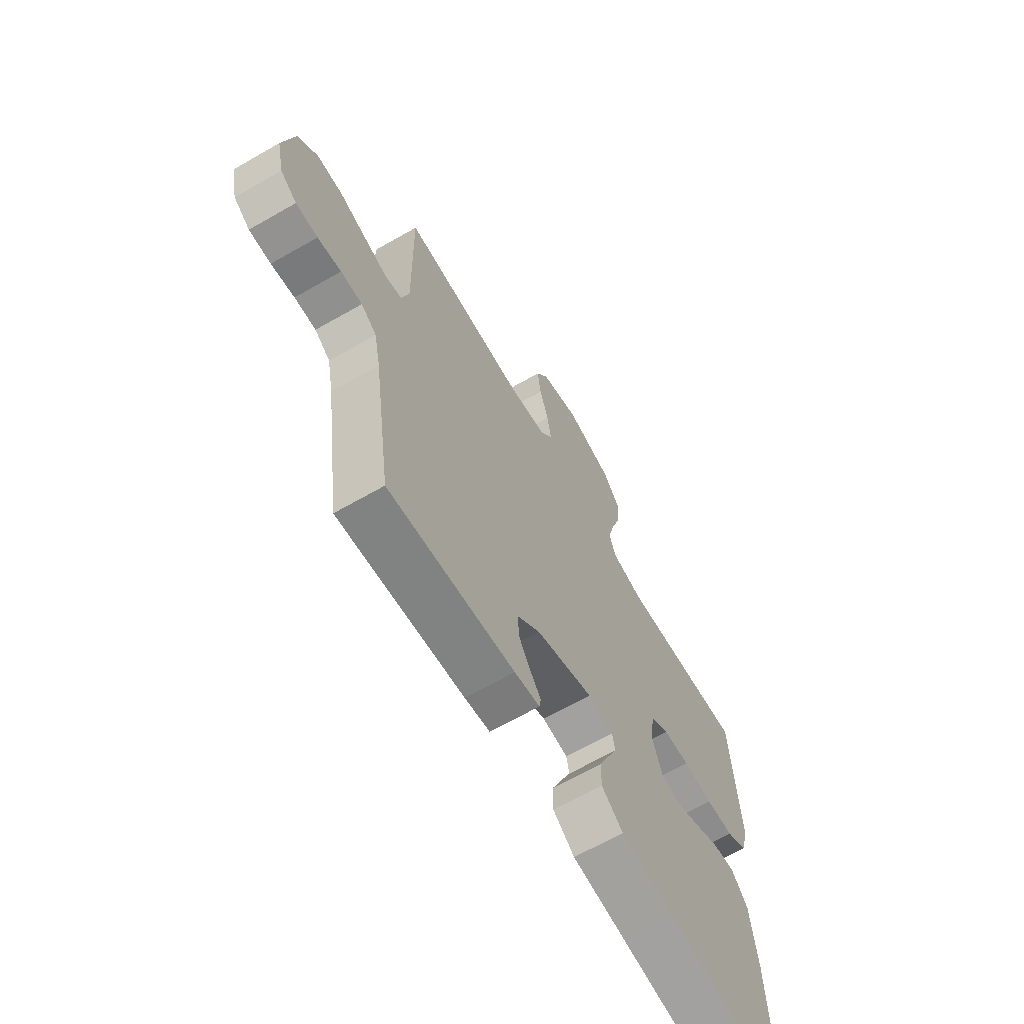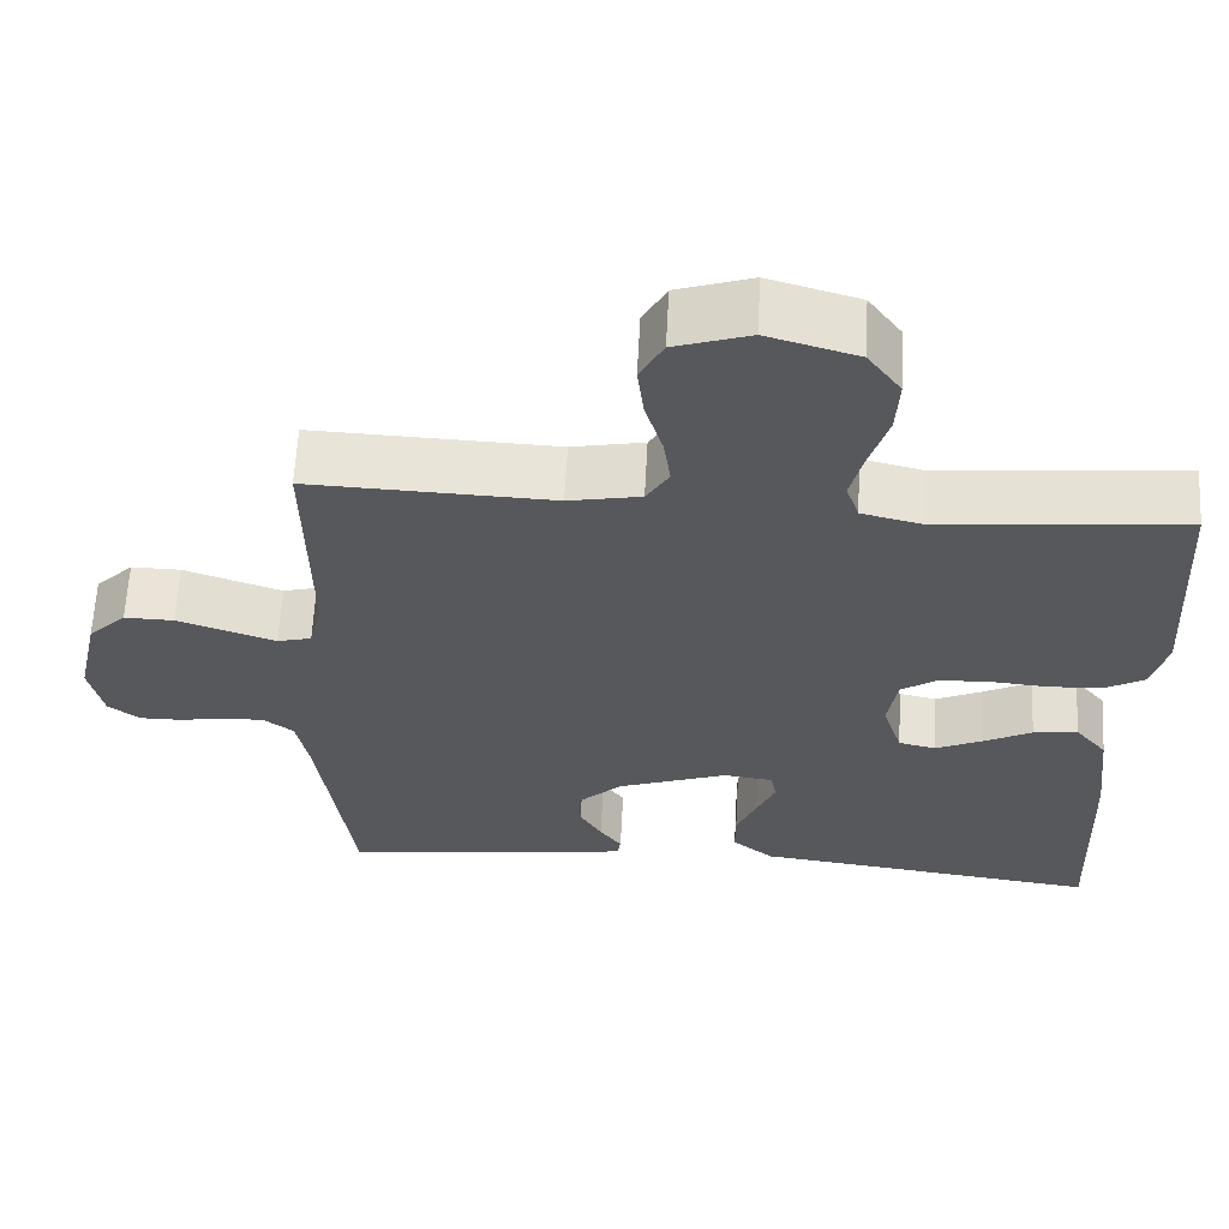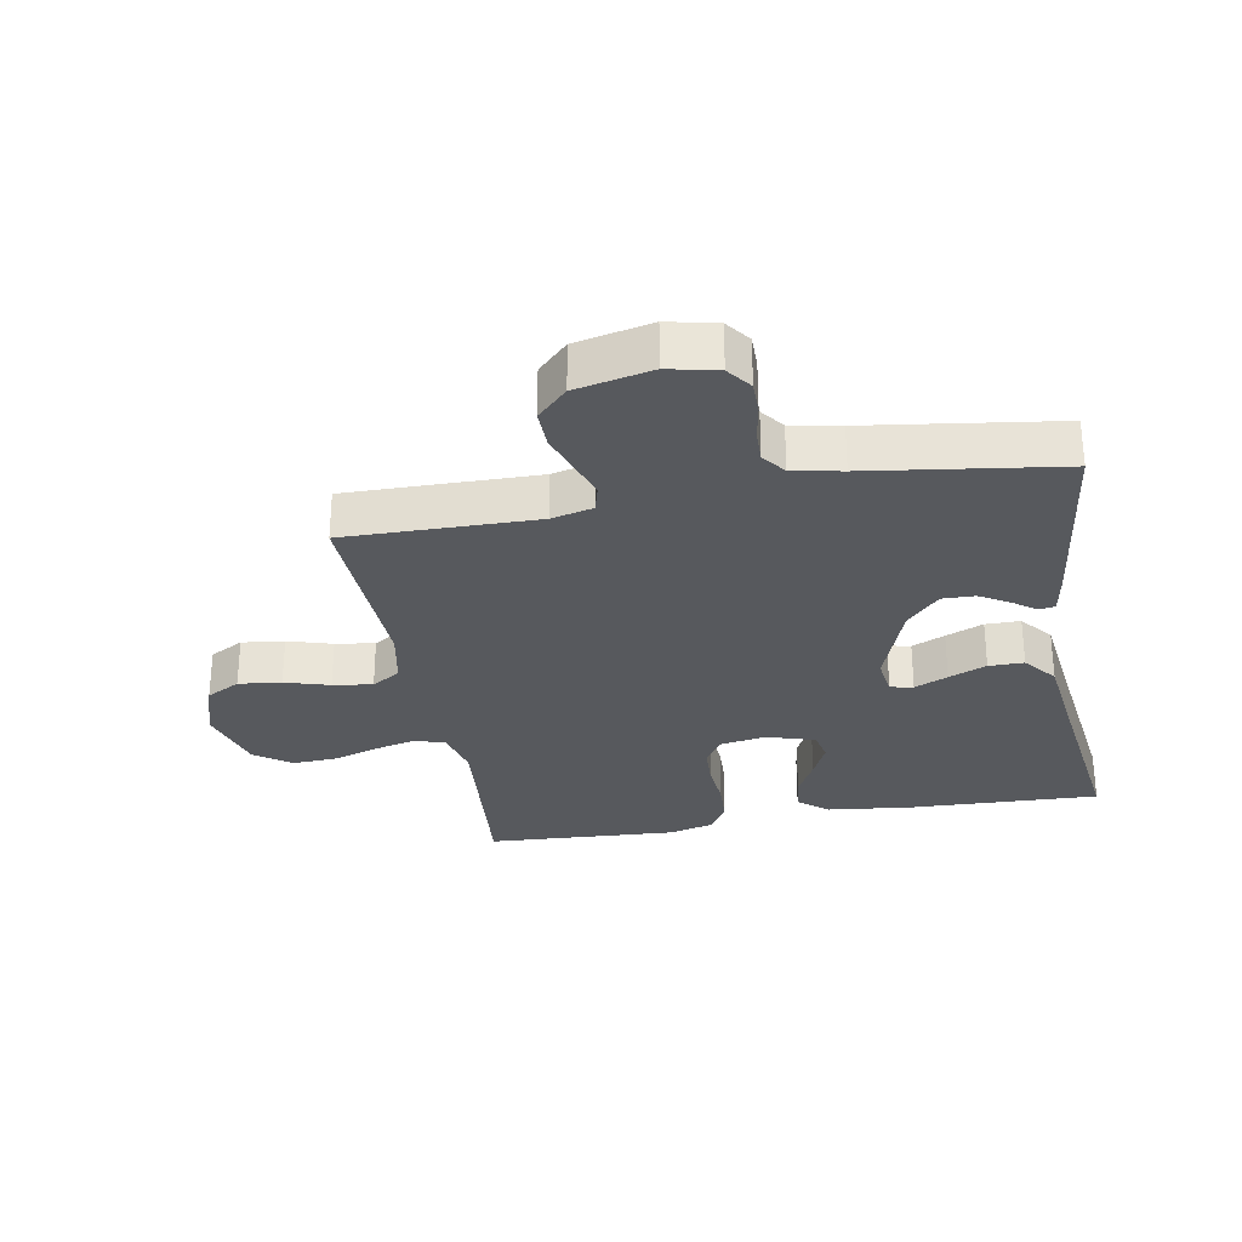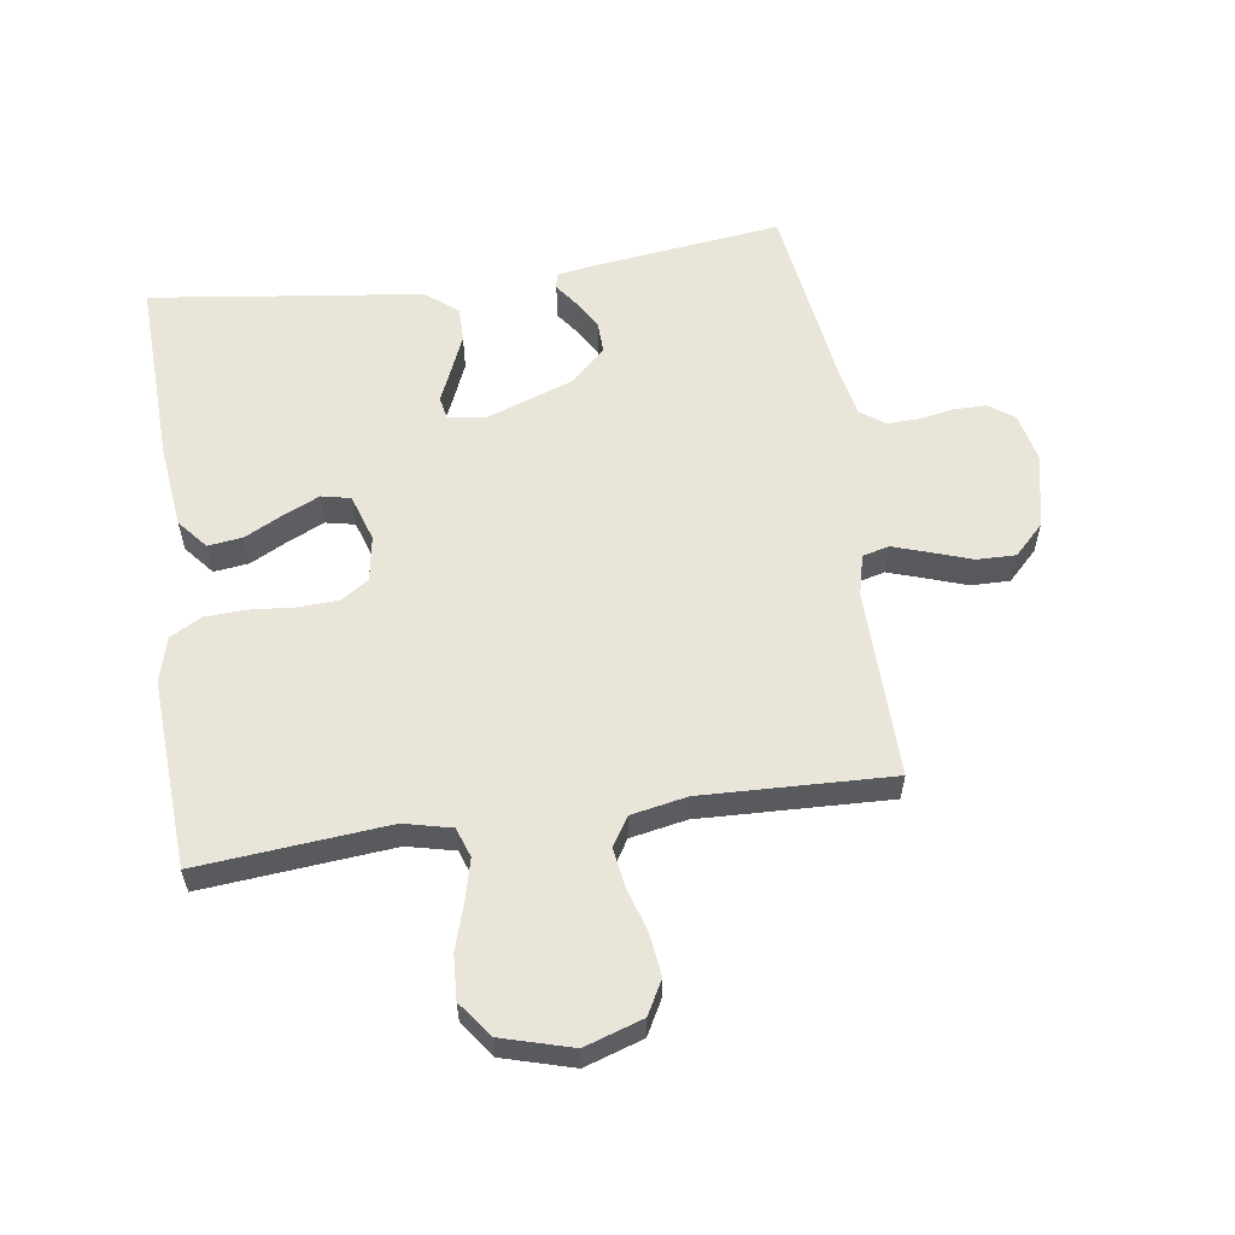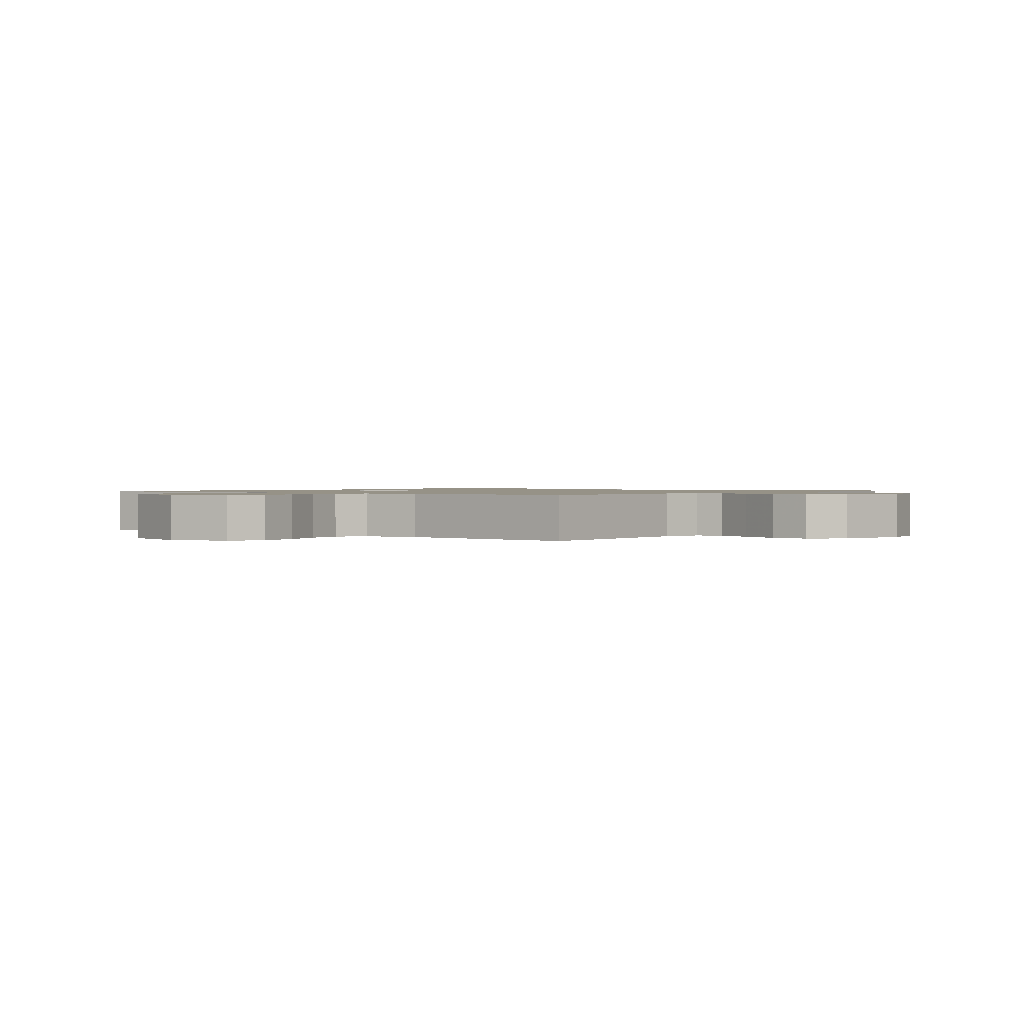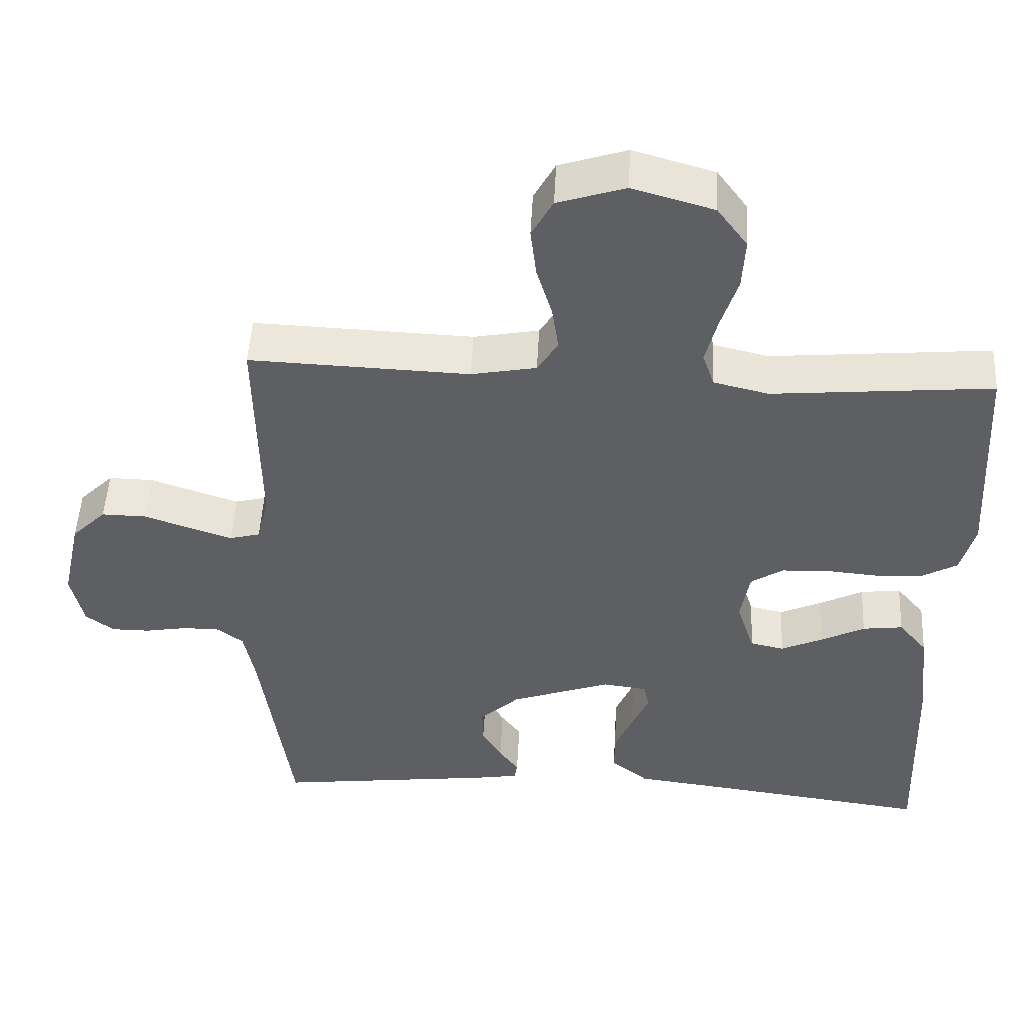
<metadata>
{"format":"obj","ext":"obj","renderer":"f3d","projection":"perspective","resolution":1024,"background":"white","views":[{"elev":-66.4,"azim":119.9,"up":"+Z"},{"elev":61.5,"azim":-177.0,"up":"+Z"},{"elev":-29.3,"azim":100.2,"up":"+Y"},{"elev":58.2,"azim":-8.3,"up":"+Y"},{"elev":1.1,"azim":38.2,"up":"+Y"},{"elev":49.6,"azim":-177.0,"up":"+Z"}]}
</metadata>
<code>
v 0.5 0.07 -0.5
v 0.2 0.07 -0.463
v 0.14 0.07 -0.453
v 0.136 0.07 -0.428
v 0.163 0.07 -0.391
v 0.19 0.07 -0.345
v 0.191 0.07 -0.294
v 0.137 0.07 -0.243
v 0 0.07 -0.194
v -0.061 0.07 -0.202
v -0.068 0.07 -0.238
v -0.045 0.07 -0.29
v -0.02 0.07 -0.349
v -0.02 0.07 -0.404
v -0.071 0.07 -0.445
v -0.2 0.07 -0.461
v -0.5 0.07 -0.5
v -0.489 0.07 -0.2
v -0.474 0.07 -0.068
v -0.435 0.07 -0.021
v -0.38 0.07 -0.028
v -0.32 0.07 -0.059
v -0.263 0.07 -0.085
v -0.217 0.07 -0.075
v -0.193 0.07 0
v -0.205 0.07 0.072
v -0.249 0.07 0.101
v -0.312 0.07 0.104
v -0.383 0.07 0.098
v -0.449 0.07 0.101
v -0.498 0.07 0.129
v -0.517 0.07 0.2
v -0.5 0.07 0.5
v -0.2 0.07 0.473
v -0.125 0.07 0.491
v -0.109 0.07 0.538
v -0.125 0.07 0.602
v -0.148 0.07 0.675
v -0.152 0.07 0.745
v -0.111 0.07 0.801
v 0 0.07 0.833
v 0.092 0.07 0.803
v 0.121 0.07 0.75
v 0.113 0.07 0.683
v 0.092 0.07 0.613
v 0.083 0.07 0.551
v 0.111 0.07 0.506
v 0.2 0.07 0.489
v 0.5 0.07 0.5
v 0.496 0.07 0.2
v 0.512 0.07 0.135
v 0.554 0.07 0.124
v 0.611 0.07 0.143
v 0.675 0.07 0.165
v 0.736 0.07 0.166
v 0.783 0.07 0.119
v 0.809 0.07 0
v 0.792 0.07 -0.077
v 0.753 0.07 -0.106
v 0.701 0.07 -0.106
v 0.645 0.07 -0.096
v 0.594 0.07 -0.095
v 0.557 0.07 -0.123
v 0.542 0.07 -0.2
v 0.5 0 -0.5
v 0.2 0 -0.463
v 0.14 0 -0.453
v 0.136 0 -0.428
v 0.163 0 -0.391
v 0.19 0 -0.345
v 0.191 0 -0.294
v 0.137 0 -0.243
v 0 0 -0.194
v -0.061 0 -0.202
v -0.068 0 -0.238
v -0.045 0 -0.29
v -0.02 0 -0.349
v -0.02 0 -0.404
v -0.071 0 -0.445
v -0.2 0 -0.461
v -0.5 0 -0.5
v -0.489 0 -0.2
v -0.474 0 -0.068
v -0.435 0 -0.021
v -0.38 0 -0.028
v -0.32 0 -0.059
v -0.263 0 -0.085
v -0.217 0 -0.075
v -0.193 0 0
v -0.205 0 0.072
v -0.249 0 0.101
v -0.312 0 0.104
v -0.383 0 0.098
v -0.449 0 0.101
v -0.498 0 0.129
v -0.517 0 0.2
v -0.5 0 0.5
v -0.2 0 0.473
v -0.125 0 0.491
v -0.109 0 0.538
v -0.125 0 0.602
v -0.148 0 0.675
v -0.152 0 0.745
v -0.111 0 0.801
v 0 0 0.833
v 0.092 0 0.803
v 0.121 0 0.75
v 0.113 0 0.683
v 0.092 0 0.613
v 0.083 0 0.551
v 0.111 0 0.506
v 0.2 0 0.489
v 0.5 0 0.5
v 0.496 0 0.2
v 0.512 0 0.135
v 0.554 0 0.124
v 0.611 0 0.143
v 0.675 0 0.165
v 0.736 0 0.166
v 0.783 0 0.119
v 0.809 0 0
v 0.792 0 -0.077
v 0.753 0 -0.106
v 0.701 0 -0.106
v 0.645 0 -0.096
v 0.594 0 -0.095
v 0.557 0 -0.123
v 0.542 0 -0.2
f 59 60 61
f 58 59 61
f 57 58 61
f 56 57 61
f 55 56 61
f 54 55 61
f 53 54 61
f 52 53 61 62
f 51 52 62 63
f 48 49 50
f 51 63 64
f 50 51 64
f 48 50 64
f 47 48 64
f 43 44 45
f 42 43 45
f 41 42 45
f 40 41 45
f 39 40 45
f 38 39 45
f 37 38 45
f 36 37 45 46
f 47 64 1
f 46 47 1
f 36 46 1
f 35 36 1
f 32 33 34
f 31 32 34
f 30 31 34
f 29 30 34
f 28 29 34
f 20 21 22
f 19 20 22
f 18 19 22
f 17 18 22
f 16 17 22
f 16 22 23
f 15 16 23
f 14 15 23
f 13 14 23
f 12 13 23
f 11 12 23
f 10 11 23 24
f 3 4 5
f 2 3 5
f 1 2 5
f 1 5 6
f 27 28 34 35
f 26 27 35
f 25 26 35 1
f 9 10 24 25
f 8 9 25
f 8 25 1
f 7 8 1
f 1 6 7
f 125 124 123
f 125 123 122
f 125 122 121
f 125 121 120
f 125 120 119
f 125 119 118
f 125 118 117
f 126 125 117 116
f 127 126 116 115
f 114 113 112
f 128 127 115
f 128 115 114
f 128 114 112
f 128 112 111
f 109 108 107
f 109 107 106
f 109 106 105
f 109 105 104
f 109 104 103
f 109 103 102
f 109 102 101
f 110 109 101 100
f 65 128 111
f 65 111 110
f 65 110 100
f 65 100 99
f 98 97 96
f 98 96 95
f 98 95 94
f 98 94 93
f 98 93 92
f 86 85 84
f 86 84 83
f 86 83 82
f 86 82 81
f 86 81 80
f 87 86 80
f 87 80 79
f 87 79 78
f 87 78 77
f 87 77 76
f 87 76 75
f 88 87 75 74
f 69 68 67
f 69 67 66
f 69 66 65
f 70 69 65
f 99 98 92 91
f 99 91 90
f 65 99 90 89
f 89 88 74 73
f 89 73 72
f 65 89 72
f 65 72 71
f 71 70 65
f 1 65 66 2
f 2 66 67 3
f 3 67 68 4
f 4 68 69 5
f 5 69 70 6
f 6 70 71 7
f 7 71 72 8
f 8 72 73 9
f 9 73 74 10
f 10 74 75 11
f 11 75 76 12
f 12 76 77 13
f 13 77 78 14
f 14 78 79 15
f 15 79 80 16
f 16 80 81 17
f 17 81 82 18
f 18 82 83 19
f 19 83 84 20
f 20 84 85 21
f 21 85 86 22
f 22 86 87 23
f 23 87 88 24
f 24 88 89 25
f 25 89 90 26
f 26 90 91 27
f 27 91 92 28
f 28 92 93 29
f 29 93 94 30
f 30 94 95 31
f 31 95 96 32
f 32 96 97 33
f 33 97 98 34
f 34 98 99 35
f 35 99 100 36
f 36 100 101 37
f 37 101 102 38
f 38 102 103 39
f 39 103 104 40
f 40 104 105 41
f 41 105 106 42
f 42 106 107 43
f 43 107 108 44
f 44 108 109 45
f 45 109 110 46
f 46 110 111 47
f 47 111 112 48
f 48 112 113 49
f 49 113 114 50
f 50 114 115 51
f 51 115 116 52
f 52 116 117 53
f 53 117 118 54
f 54 118 119 55
f 55 119 120 56
f 56 120 121 57
f 57 121 122 58
f 58 122 123 59
f 59 123 124 60
f 60 124 125 61
f 61 125 126 62
f 62 126 127 63
f 63 127 128 64
f 64 128 65 1

</code>
